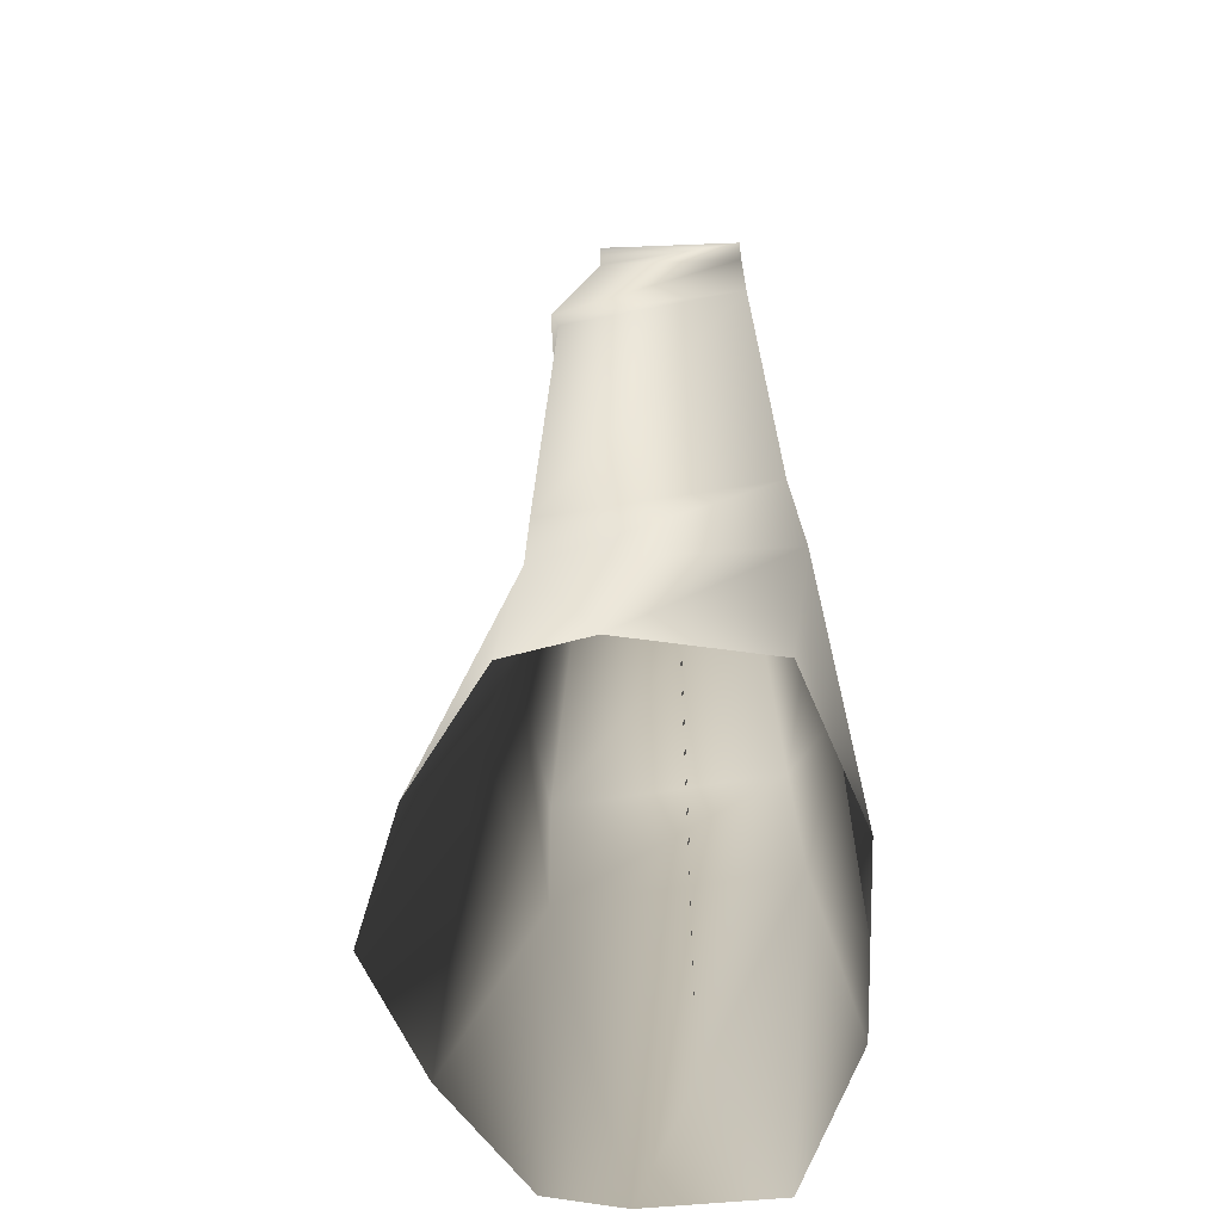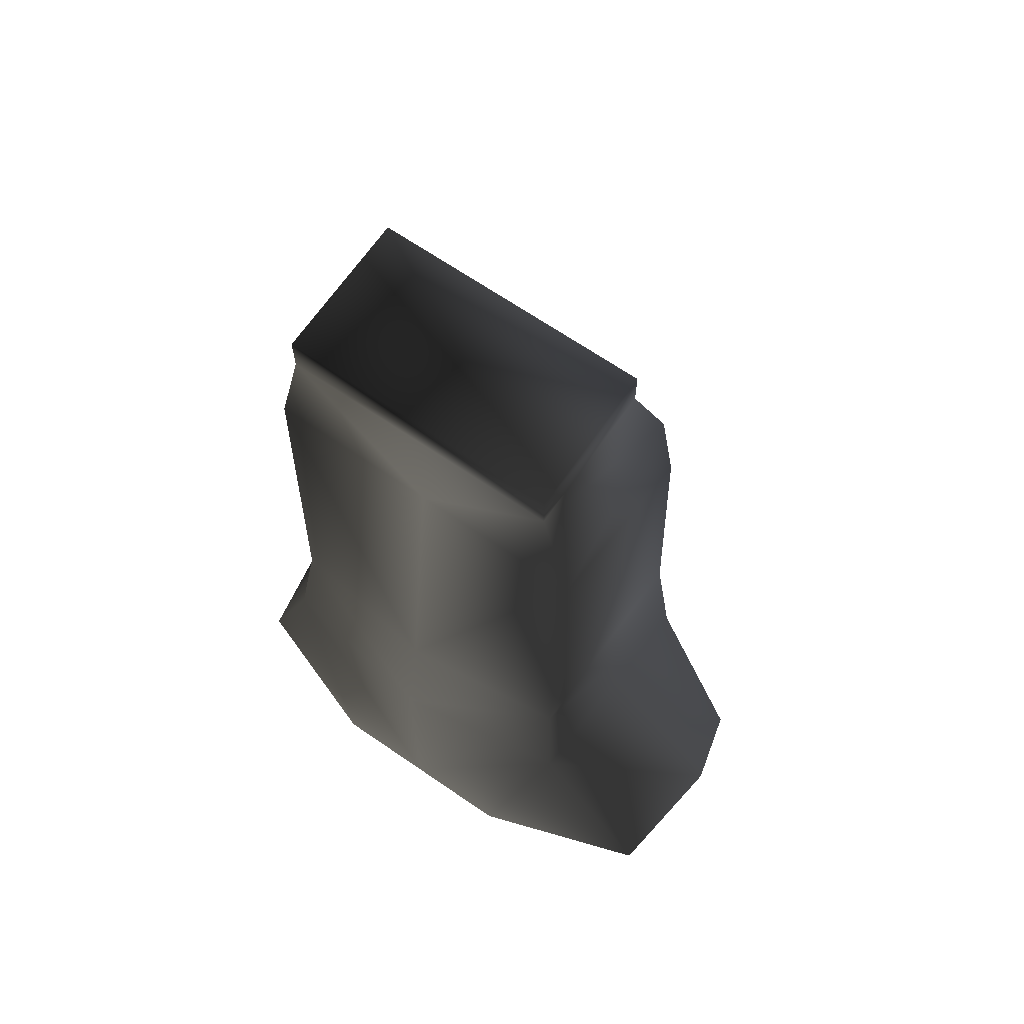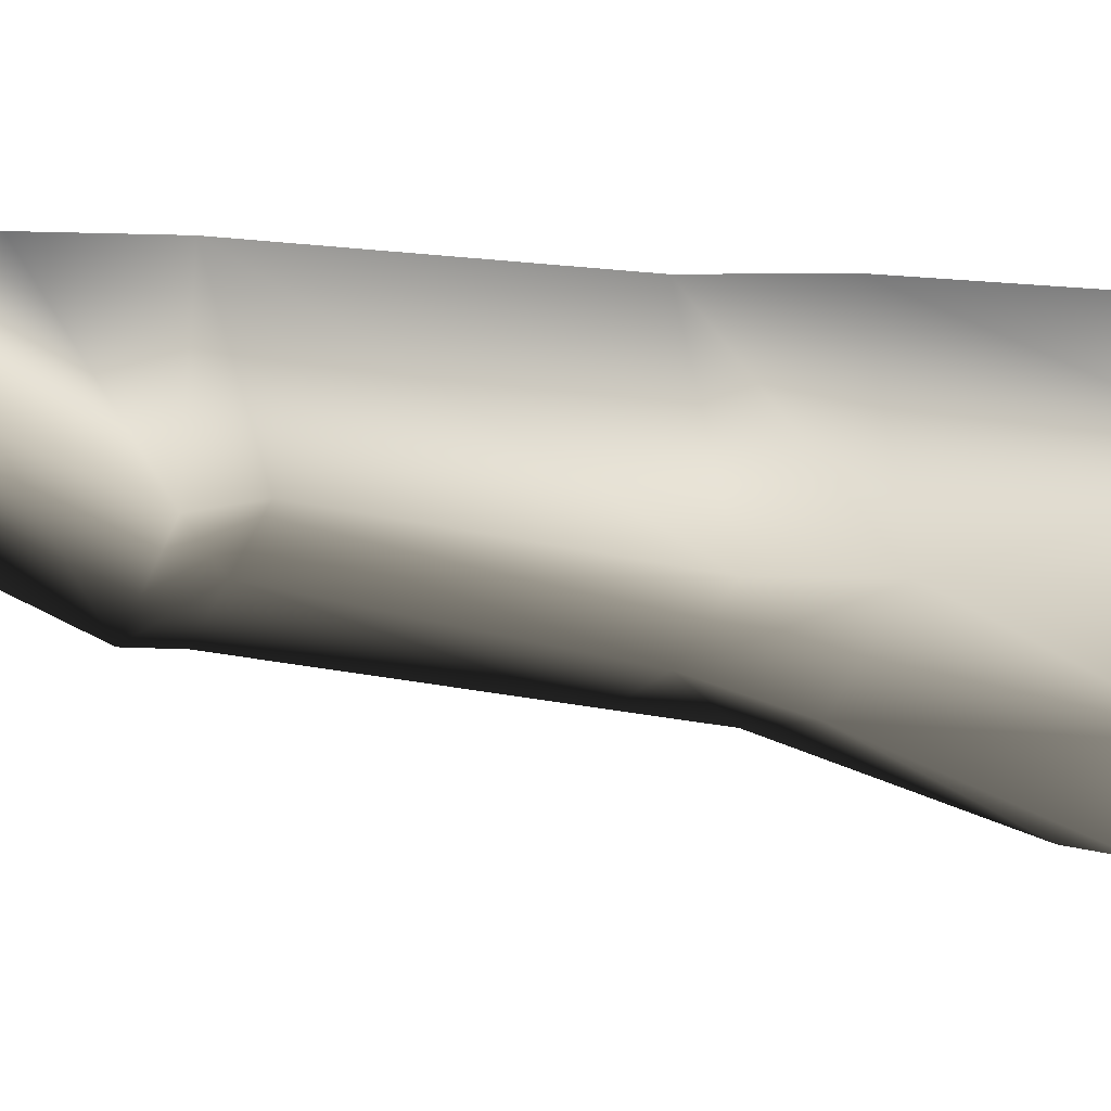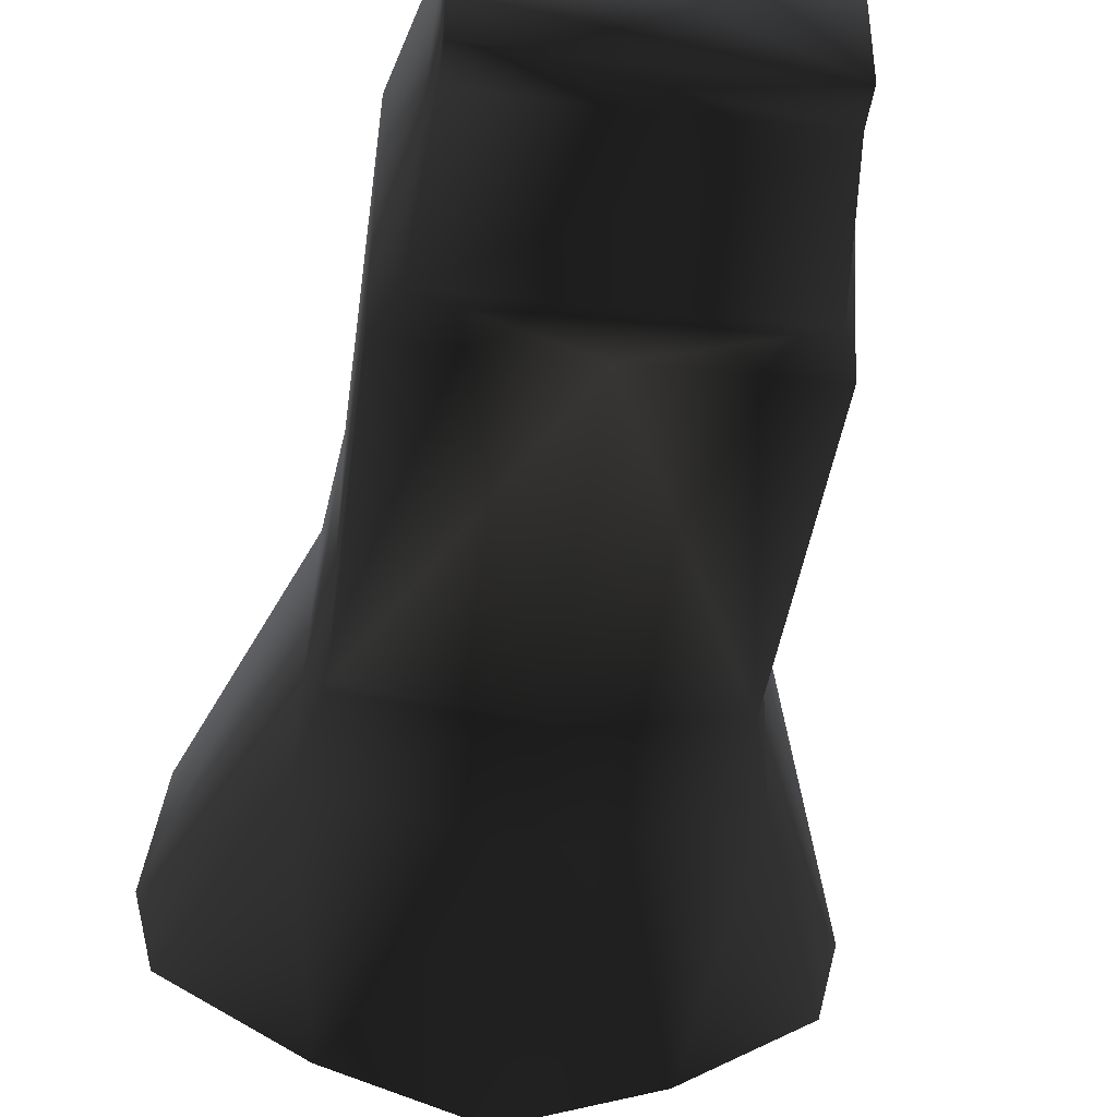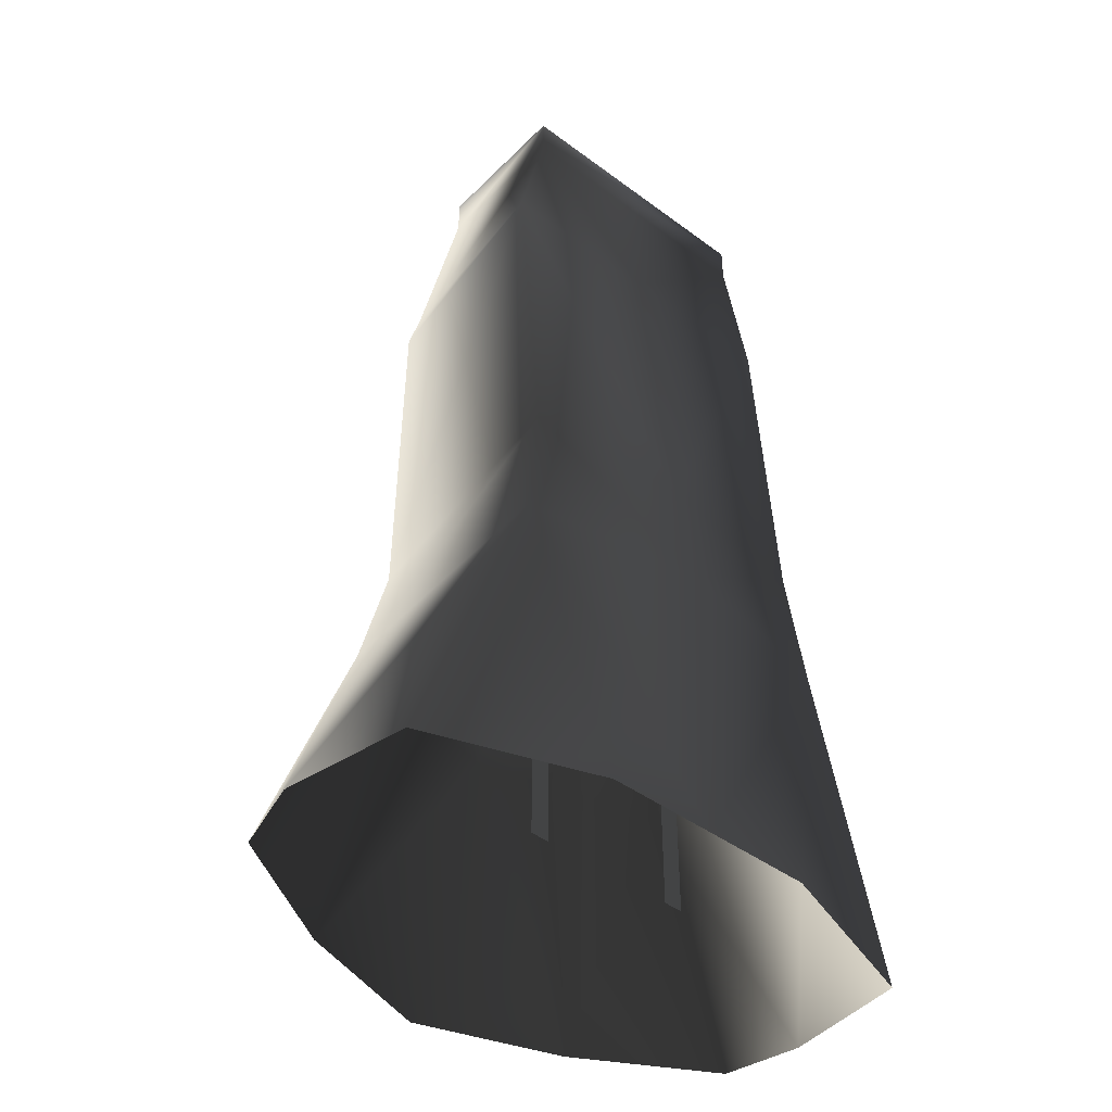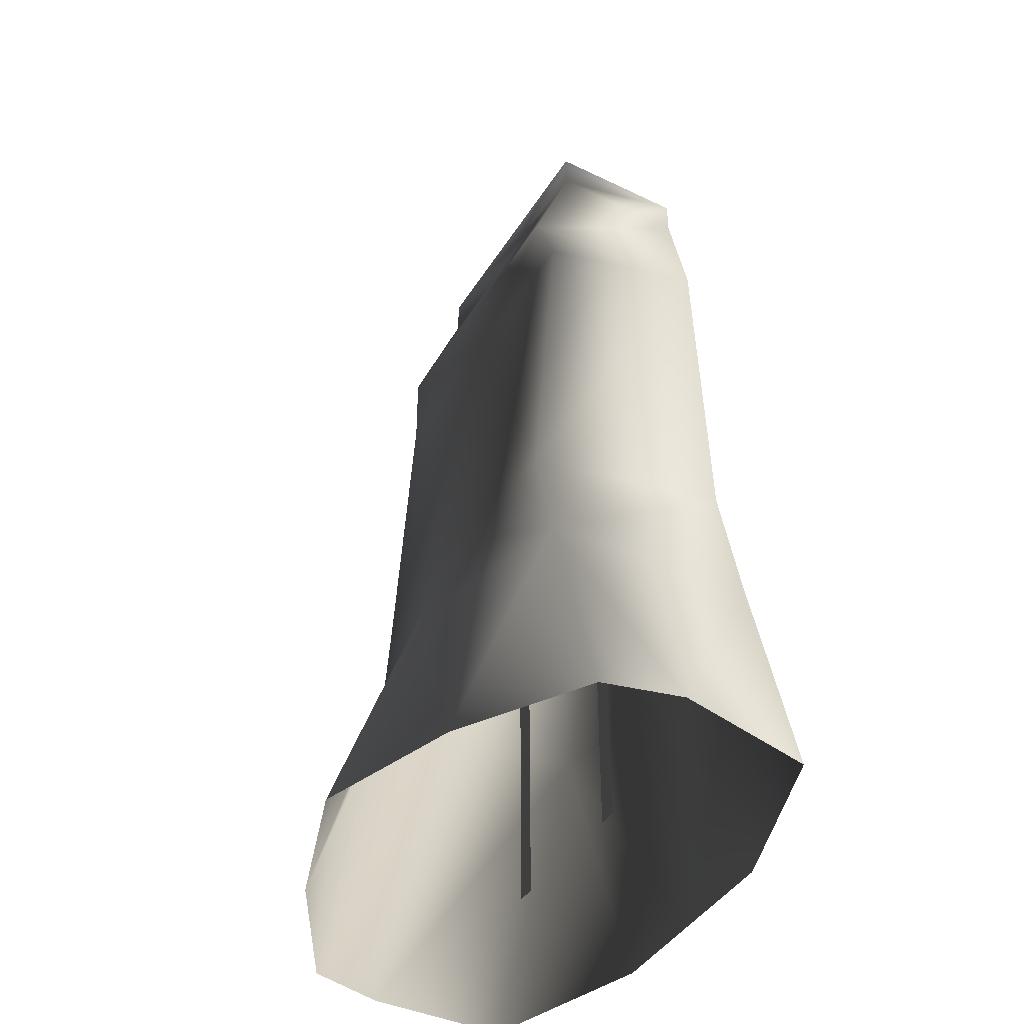
<metadata>
{"format":"obj","ext":"obj","renderer":"f3d","projection":"perspective","resolution":1024,"background":"white","views":[{"elev":-55.3,"azim":-87.6,"up":"+Y"},{"elev":67.0,"azim":34.6,"up":"+Y"},{"elev":-20.1,"azim":-105.9,"up":"+Z"},{"elev":-42.6,"azim":172.7,"up":"+Z"},{"elev":-44.2,"azim":-41.0,"up":"+Y"},{"elev":-43.0,"azim":-119.7,"up":"+Y"}]}
</metadata>
<code>
o 421
v -18 42 11
v -19 39 -13
v -30 13 -6
v -28 12 8
v -11 12 14
v 0 12 14
v 0 42 14
v -16 56 10
v -16 51 -13
v 0 51 -15
v 0 39 -18
v -15 13 -22
v -28 13 -14
v 31 13 -6
v 19 39 -13
v 18 42 11
v 29 12 8
v 11 12 14
v 17 55 10
v 0 55 12
v -17 91 8
v -17 85 -11
v 0 85 -11
v 17 51 -13
v 15 13 -22
v 0 13 -27
v 29 13 -14
v 10 91 0
v 8 91 0
v 17 91 8
v 17 85 -11
v -6 91 0
v -8 91 0
v -6 54 0
v -8 54 0
v -6 41 0
v -8 41 0
v -8 16 0
v -6 16 0
v 10 54 0
v 8 54 0
v 10 41 0
v 8 41 0
v 8 16 0
v 10 16 0
v 14 108 8
v 14 104 -7
v 14 108 -7
v -14 108 -7
v -14 108 8
v -14 104 8
v 14 104 8
v 15 91 -12
v -14 104 -7
v -15 91 -12
v 0 91 8
f 1 2 3
f 1 3 4
f 1 4 5
f 1 5 6
f 1 6 7
f 1 7 8
f 1 8 2
f 2 8 9
f 2 9 10
f 2 10 11
f 2 11 12
f 2 12 13
f 2 13 3
f 14 15 16
f 14 16 17
f 17 16 18
f 18 16 6
f 6 16 7
f 7 16 19
f 7 19 20
f 7 20 8
f 8 20 21
f 8 21 9
f 9 21 22
f 9 22 23
f 9 23 10
f 10 23 24
f 10 24 15
f 10 15 11
f 11 15 25
f 11 25 26
f 11 26 12
f 27 15 14
f 15 27 25
f 28 29 30
f 29 28 31
f 21 32 33
f 33 32 22
f 33 32 34
f 33 34 35
f 35 34 36
f 35 36 37
f 36 37 38
f 36 38 39
f 29 28 40
f 29 40 41
f 41 40 42
f 41 42 43
f 42 43 44
f 42 44 45
f 46 47 48
f 46 48 49
f 46 49 50
f 46 50 51
f 46 51 52
f 46 52 47
f 47 52 53
f 47 53 54
f 47 54 48
f 48 54 49
f 49 54 50
f 50 54 51
f 51 54 55
f 51 55 21
f 51 21 56
f 51 56 52
f 52 56 30
f 52 30 53
f 53 30 31
f 53 31 23
f 53 23 55
f 53 55 54
f 23 22 55
f 55 22 21
f 15 24 19
f 15 19 16
f 31 24 23
f 24 31 30
f 24 30 19
f 19 30 20
f 20 30 56
f 20 56 21

</code>
